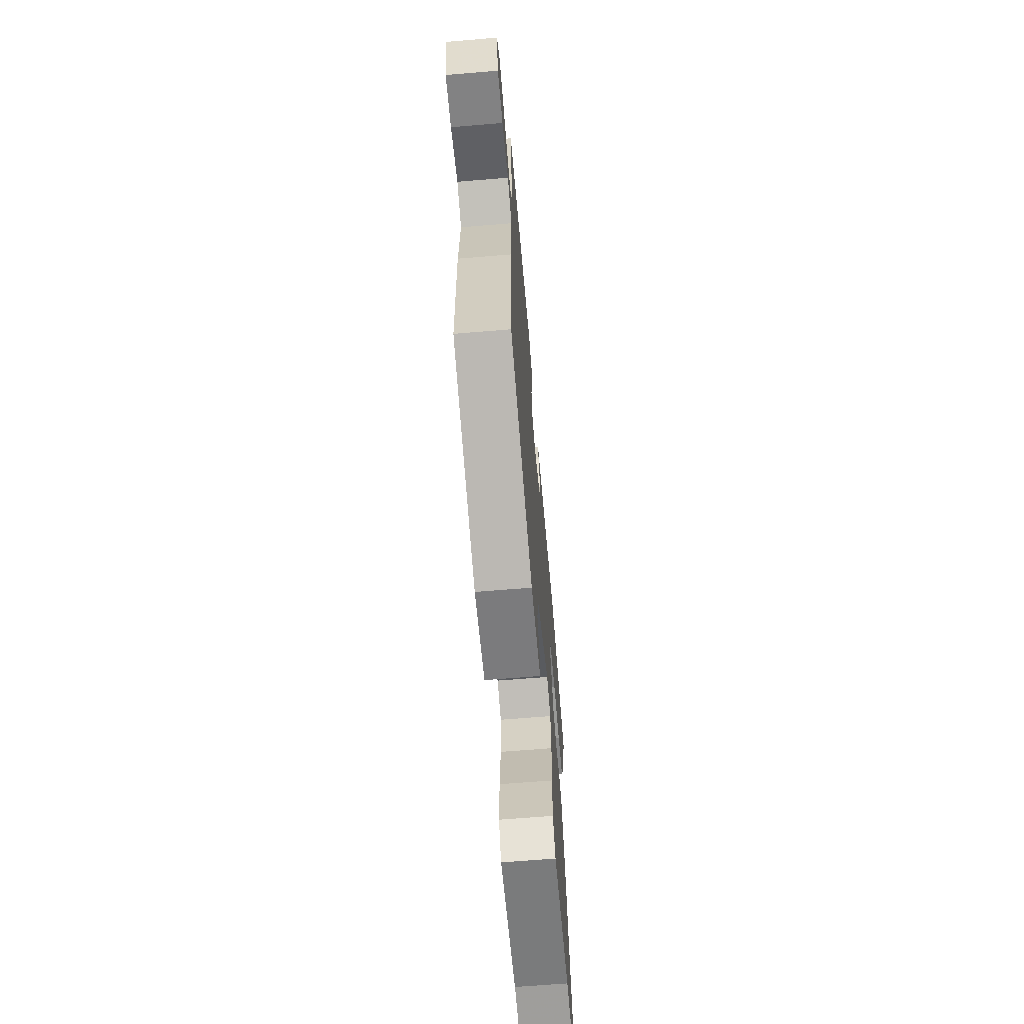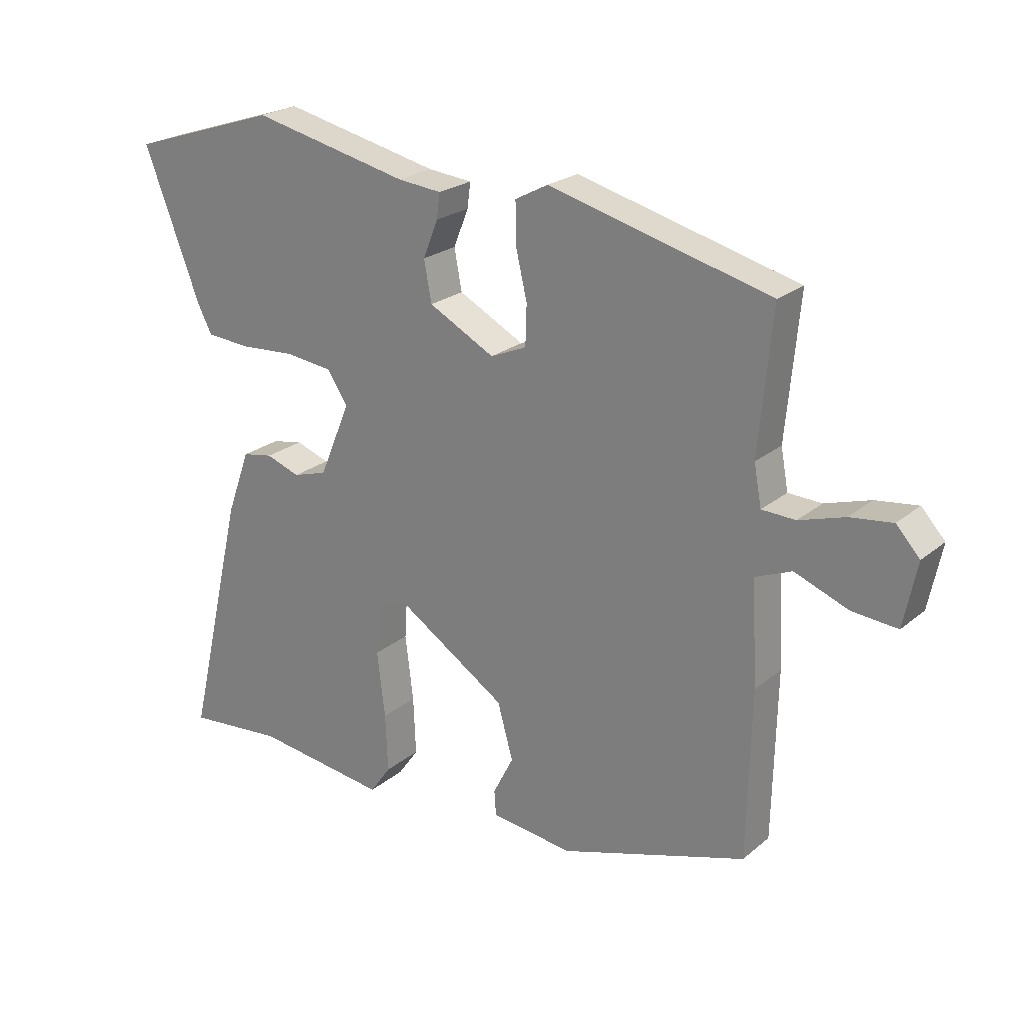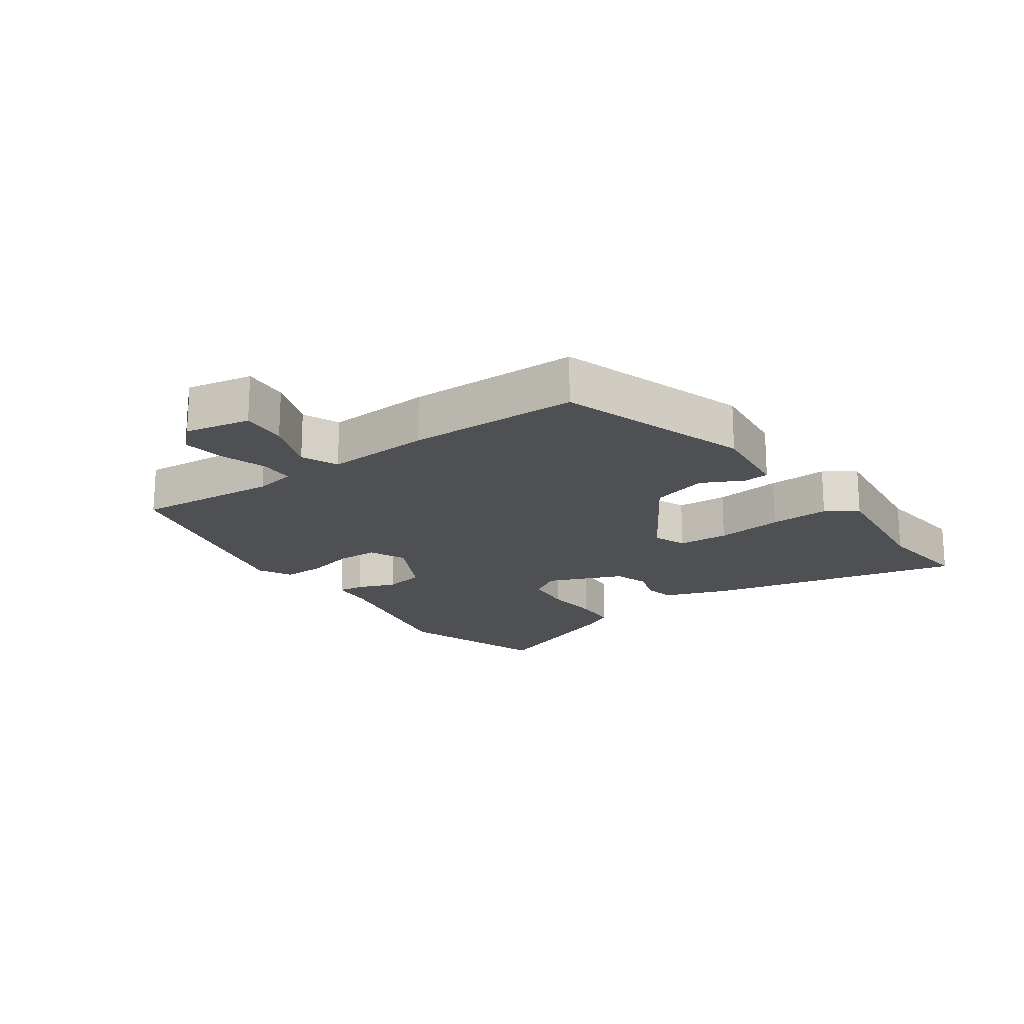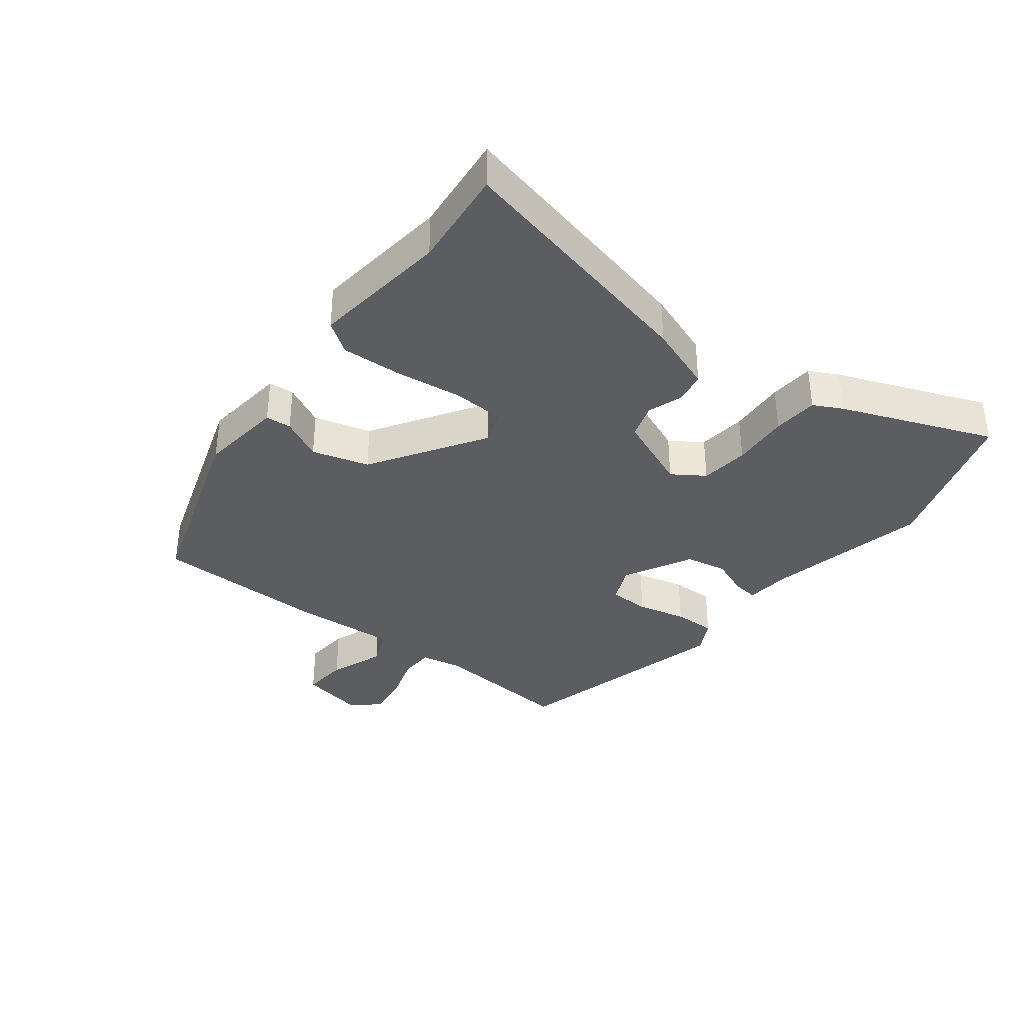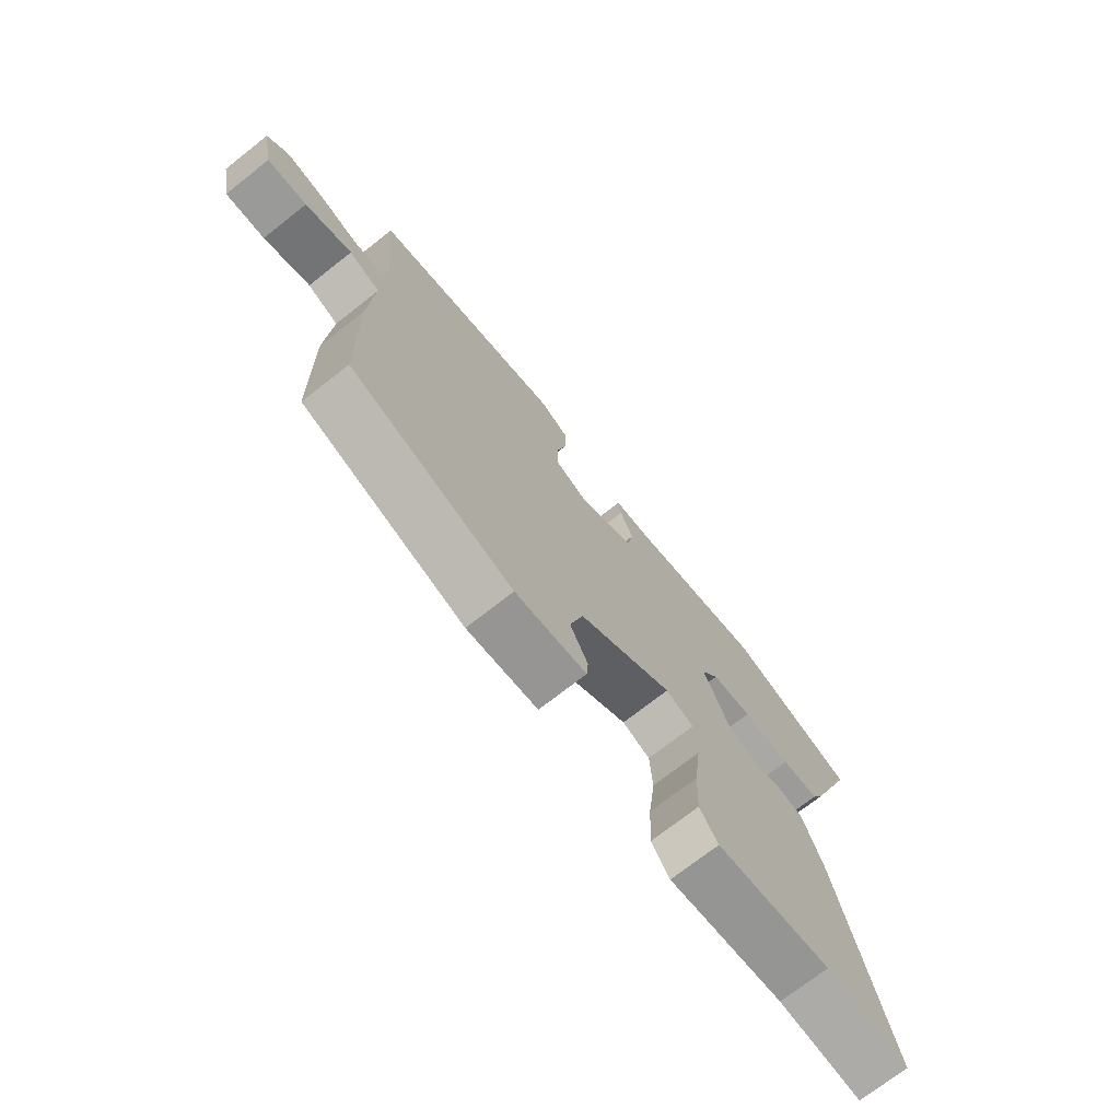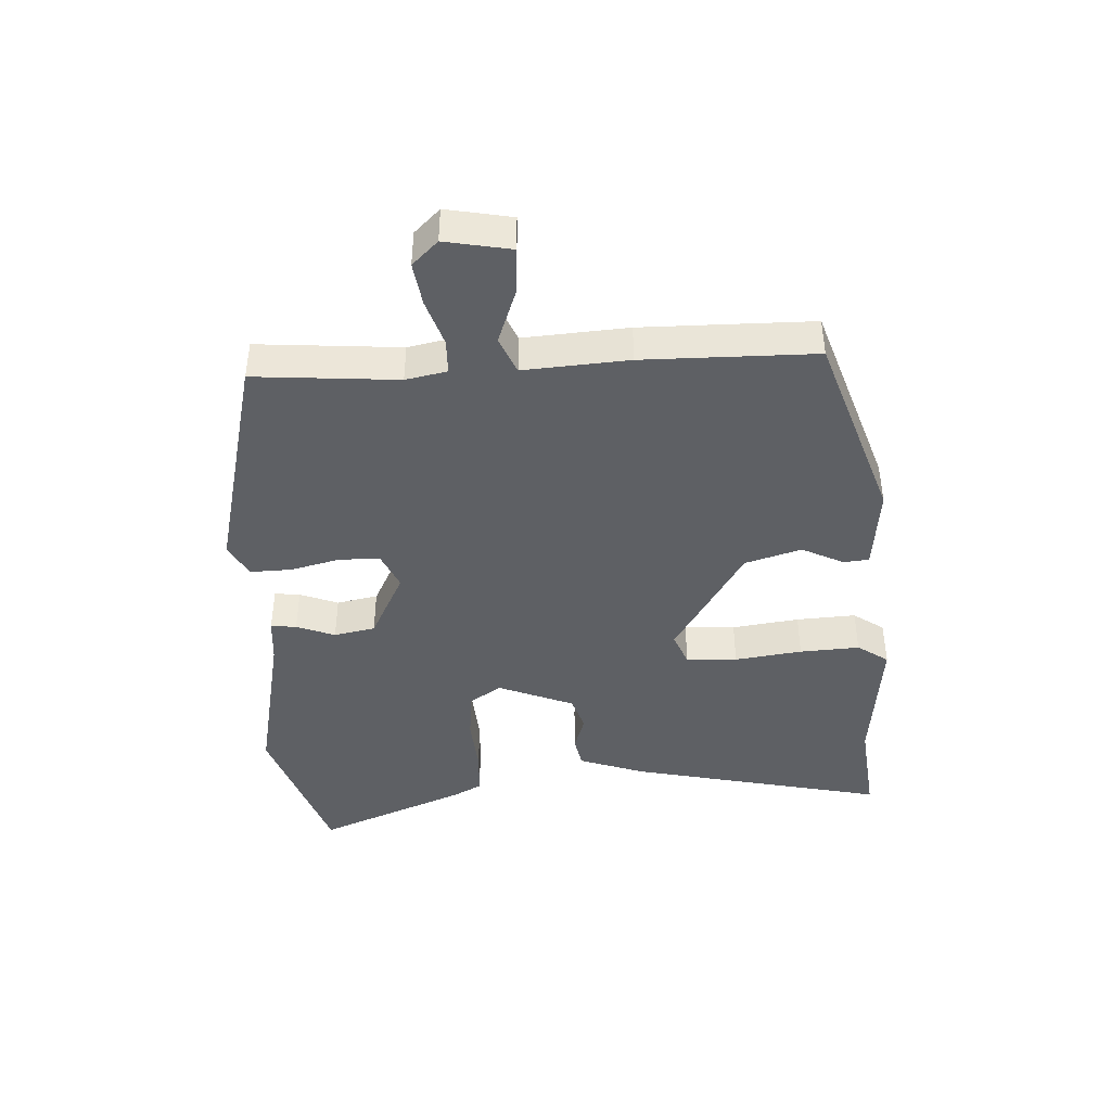
<metadata>
{"format":"obj","ext":"obj","renderer":"f3d","projection":"perspective","resolution":1024,"background":"white","views":[{"elev":-65.4,"azim":94.8,"up":"+Z"},{"elev":23.0,"azim":36.3,"up":"+Z"},{"elev":-18.8,"azim":125.8,"up":"+Y"},{"elev":-36.0,"azim":-127.4,"up":"+Y"},{"elev":-72.6,"azim":128.1,"up":"+Z"},{"elev":-43.0,"azim":93.8,"up":"+Y"}]}
</metadata>
<code>
v 0.477 0.07 -0.399
v 0.176 0.07 -0.495
v 0.044 0.07 -0.479
v 0.041 0.07 -0.439
v 0.074 0.07 -0.374
v 0.049 0.07 -0.285
v -0.127 0.07 -0.171
v -0.179 0.07 -0.191
v -0.184 0.07 -0.271
v -0.171 0.07 -0.377
v -0.167 0.07 -0.471
v -0.201 0.07 -0.519
v -0.416 0.07 -0.492
v -0.572 0.07 -0.507
v -0.478 0.07 -0.106
v -0.44 0.07 -0.002
v -0.391 0.07 0.007
v -0.336 0.07 -0.012
v -0.281 0.07 0.005
v -0.231 0.07 0.124
v -0.264 0.07 0.174
v -0.34 0.07 0.183
v -0.43 0.07 0.177
v -0.501 0.07 0.182
v -0.524 0.07 0.227
v -0.615 0.07 0.463
v -0.374 0.07 0.541
v -0.121 0.07 0.485
v -0.05 0.07 0.478
v -0.055 0.07 0.438
v -0.079 0.07 0.378
v -0.067 0.07 0.313
v 0.039 0.07 0.257
v 0.097 0.07 0.282
v 0.099 0.07 0.346
v 0.081 0.07 0.423
v 0.08 0.07 0.489
v 0.133 0.07 0.517
v 0.488 0.07 0.425
v 0.467 0.07 0.2
v 0.479 0.07 0.135
v 0.533 0.07 0.133
v 0.606 0.07 0.156
v 0.674 0.07 0.165
v 0.712 0.07 0.124
v 0.691 0.07 0.021
v 0.618 0.07 0.027
v 0.532 0.07 0.06
v 0.474 0.07 0.036
v 0.483 0.07 -0.129
v 0.477 0 -0.399
v 0.176 0 -0.495
v 0.044 0 -0.479
v 0.041 0 -0.439
v 0.074 0 -0.374
v 0.049 0 -0.285
v -0.127 0 -0.171
v -0.179 0 -0.191
v -0.184 0 -0.271
v -0.171 0 -0.377
v -0.167 0 -0.471
v -0.201 0 -0.519
v -0.416 0 -0.492
v -0.572 0 -0.507
v -0.478 0 -0.106
v -0.44 0 -0.002
v -0.391 0 0.007
v -0.336 0 -0.012
v -0.281 0 0.005
v -0.231 0 0.124
v -0.264 0 0.174
v -0.34 0 0.183
v -0.43 0 0.177
v -0.501 0 0.182
v -0.524 0 0.227
v -0.615 0 0.463
v -0.374 0 0.541
v -0.121 0 0.485
v -0.05 0 0.478
v -0.055 0 0.438
v -0.079 0 0.378
v -0.067 0 0.313
v 0.039 0 0.257
v 0.097 0 0.282
v 0.099 0 0.346
v 0.081 0 0.423
v 0.08 0 0.489
v 0.133 0 0.517
v 0.488 0 0.425
v 0.467 0 0.2
v 0.479 0 0.135
v 0.533 0 0.133
v 0.606 0 0.156
v 0.674 0 0.165
v 0.712 0 0.124
v 0.691 0 0.021
v 0.618 0 0.027
v 0.532 0 0.06
v 0.474 0 0.036
v 0.483 0 -0.129
f 3 4 5
f 2 3 5
f 1 2 5
f 50 1 5
f 49 50 5
f 46 47 48
f 45 46 48
f 44 45 48
f 43 44 48
f 42 43 48
f 41 42 48 49
f 49 5 6
f 41 49 6
f 40 41 6
f 38 39 40
f 37 38 40
f 36 37 40
f 35 36 40
f 34 35 40
f 40 6 7
f 34 40 7
f 33 34 7
f 28 29 30 31
f 28 31 32
f 27 28 32
f 26 27 32
f 25 26 32
f 24 25 32
f 23 24 32
f 22 23 32
f 21 22 32 33
f 16 17 18
f 15 16 18
f 14 15 18
f 13 14 18
f 13 18 19
f 12 13 19
f 11 12 19
f 10 11 19
f 9 10 19
f 8 9 19 20
f 33 7 8 20
f 20 21 33
f 55 54 53
f 55 53 52
f 55 52 51
f 55 51 100
f 55 100 99
f 98 97 96
f 98 96 95
f 98 95 94
f 98 94 93
f 98 93 92
f 99 98 92 91
f 56 55 99
f 56 99 91
f 56 91 90
f 90 89 88
f 90 88 87
f 90 87 86
f 90 86 85
f 90 85 84
f 57 56 90
f 57 90 84
f 57 84 83
f 81 80 79 78
f 82 81 78
f 82 78 77
f 82 77 76
f 82 76 75
f 82 75 74
f 82 74 73
f 82 73 72
f 83 82 72 71
f 68 67 66
f 68 66 65
f 68 65 64
f 68 64 63
f 69 68 63
f 69 63 62
f 69 62 61
f 69 61 60
f 69 60 59
f 70 69 59 58
f 70 58 57 83
f 83 71 70
f 1 51 52 2
f 2 52 53 3
f 3 53 54 4
f 4 54 55 5
f 5 55 56 6
f 6 56 57 7
f 7 57 58 8
f 8 58 59 9
f 9 59 60 10
f 10 60 61 11
f 11 61 62 12
f 12 62 63 13
f 13 63 64 14
f 14 64 65 15
f 15 65 66 16
f 16 66 67 17
f 17 67 68 18
f 18 68 69 19
f 19 69 70 20
f 20 70 71 21
f 21 71 72 22
f 22 72 73 23
f 23 73 74 24
f 24 74 75 25
f 25 75 76 26
f 26 76 77 27
f 27 77 78 28
f 28 78 79 29
f 29 79 80 30
f 30 80 81 31
f 31 81 82 32
f 32 82 83 33
f 33 83 84 34
f 34 84 85 35
f 35 85 86 36
f 36 86 87 37
f 37 87 88 38
f 38 88 89 39
f 39 89 90 40
f 40 90 91 41
f 41 91 92 42
f 42 92 93 43
f 43 93 94 44
f 44 94 95 45
f 45 95 96 46
f 46 96 97 47
f 47 97 98 48
f 48 98 99 49
f 49 99 100 50
f 50 100 51 1

</code>
